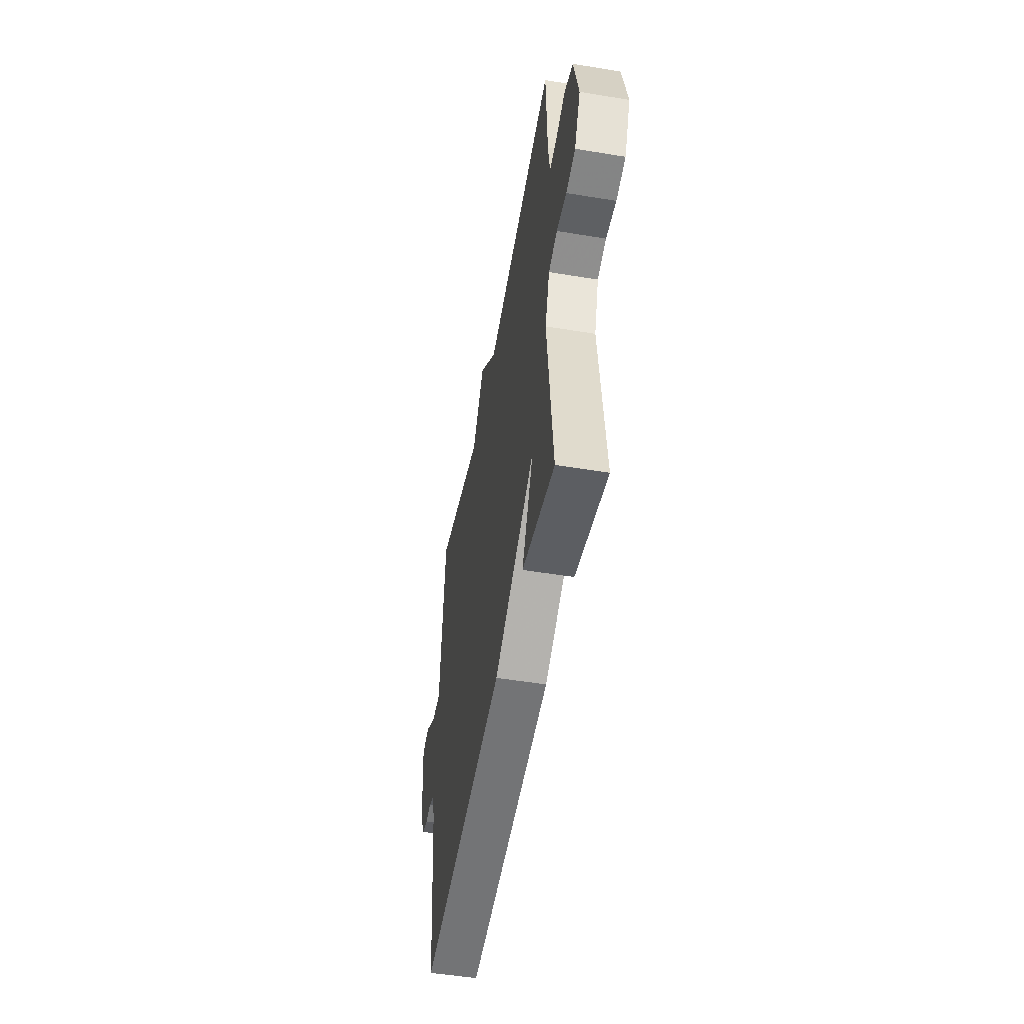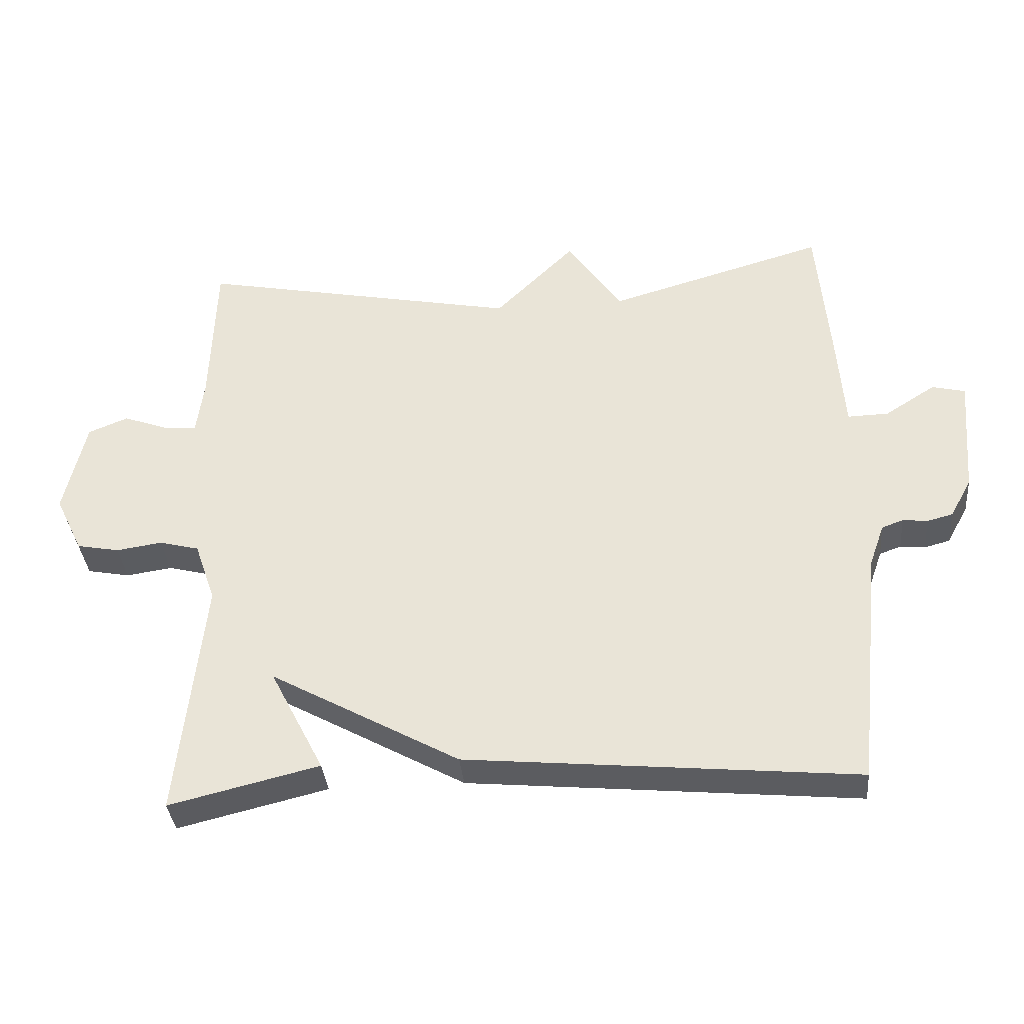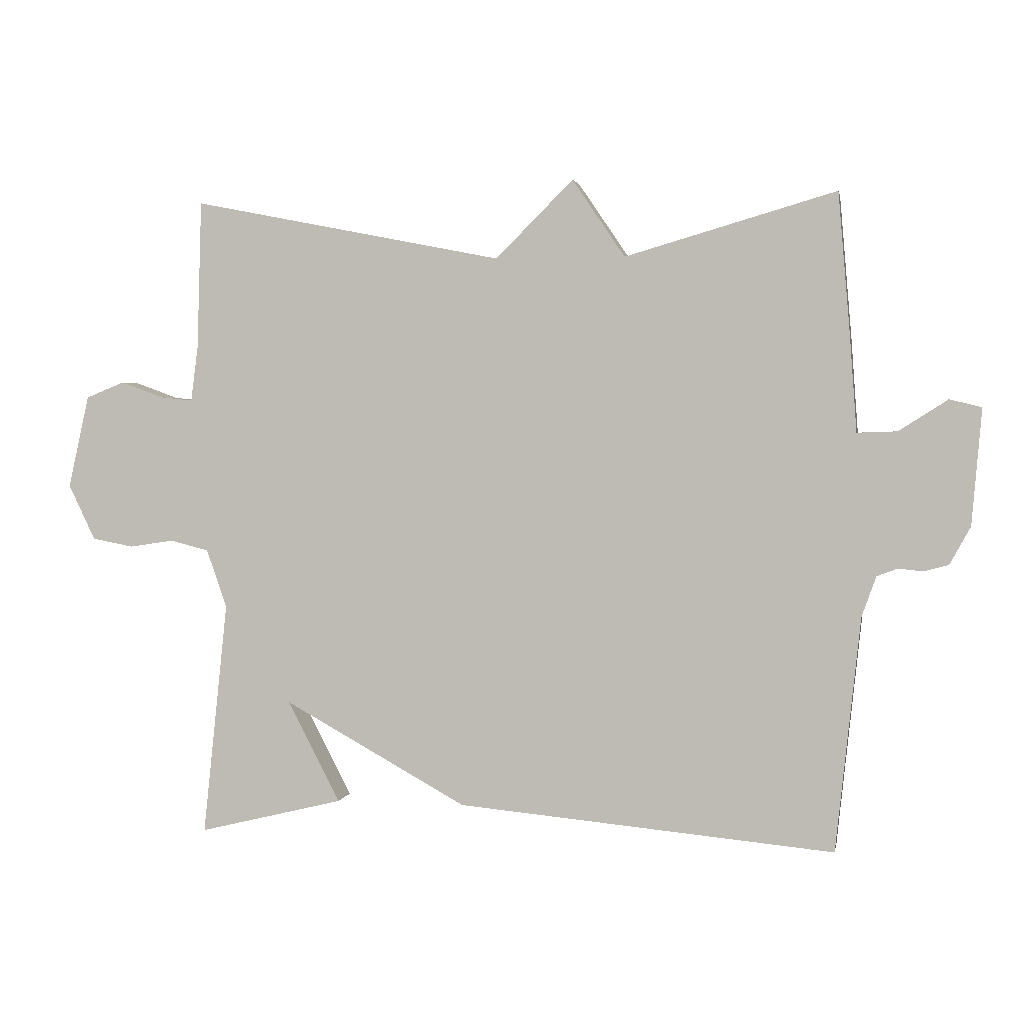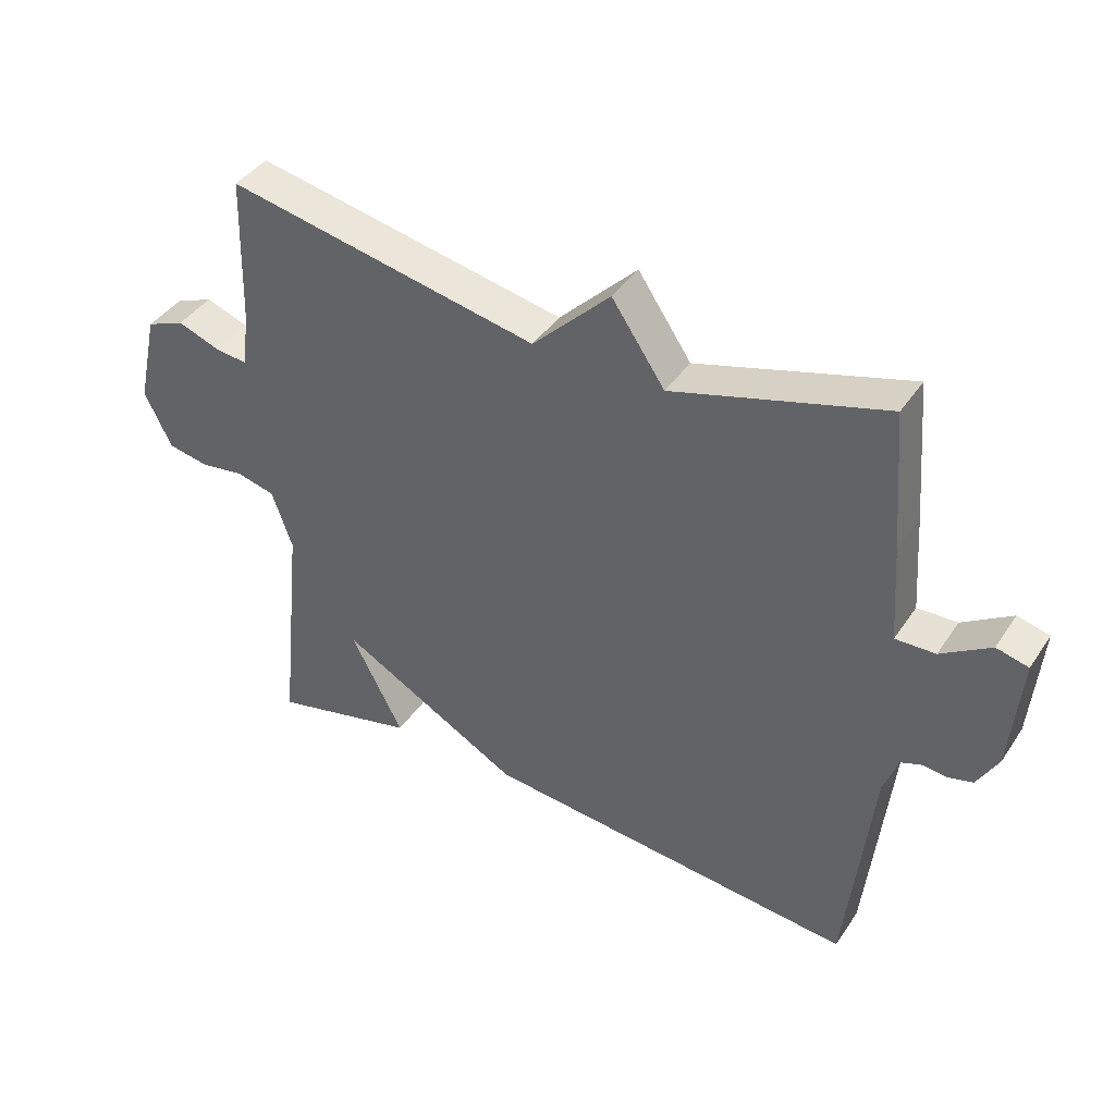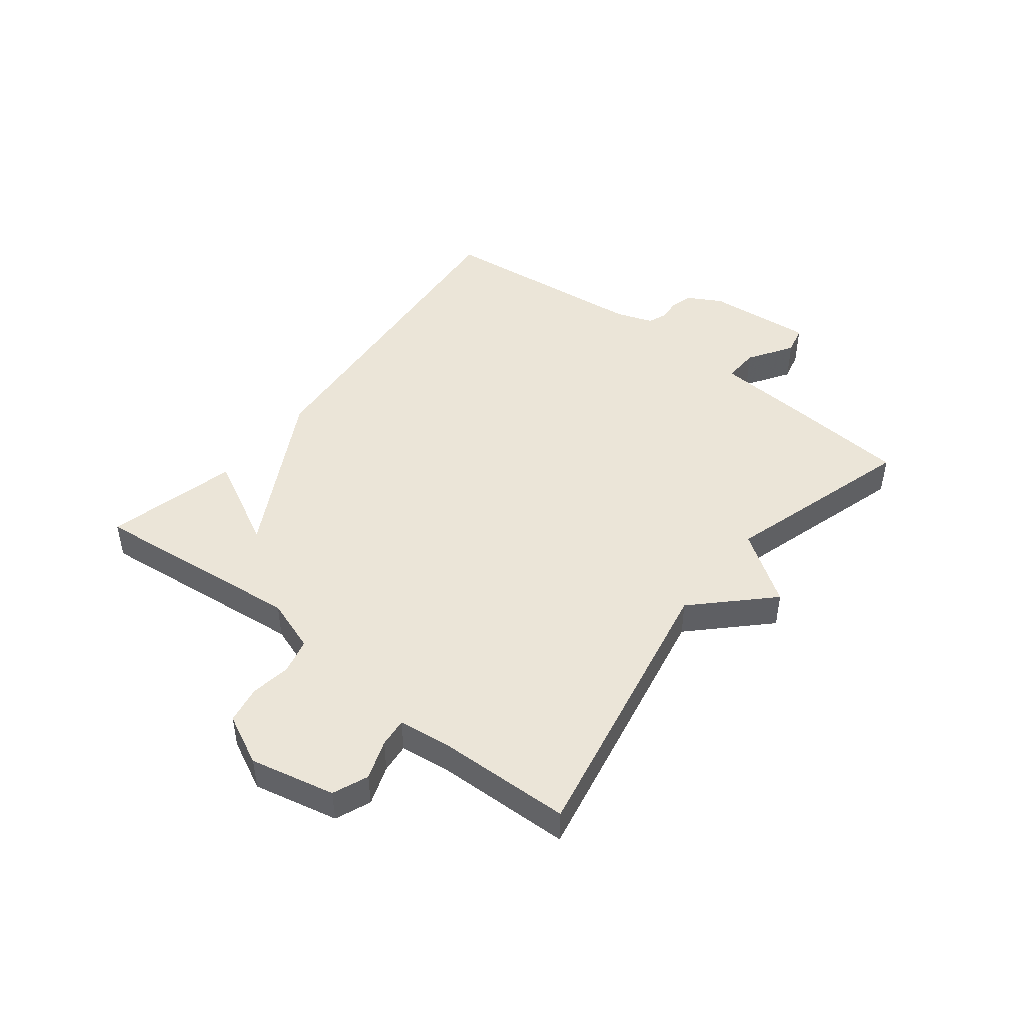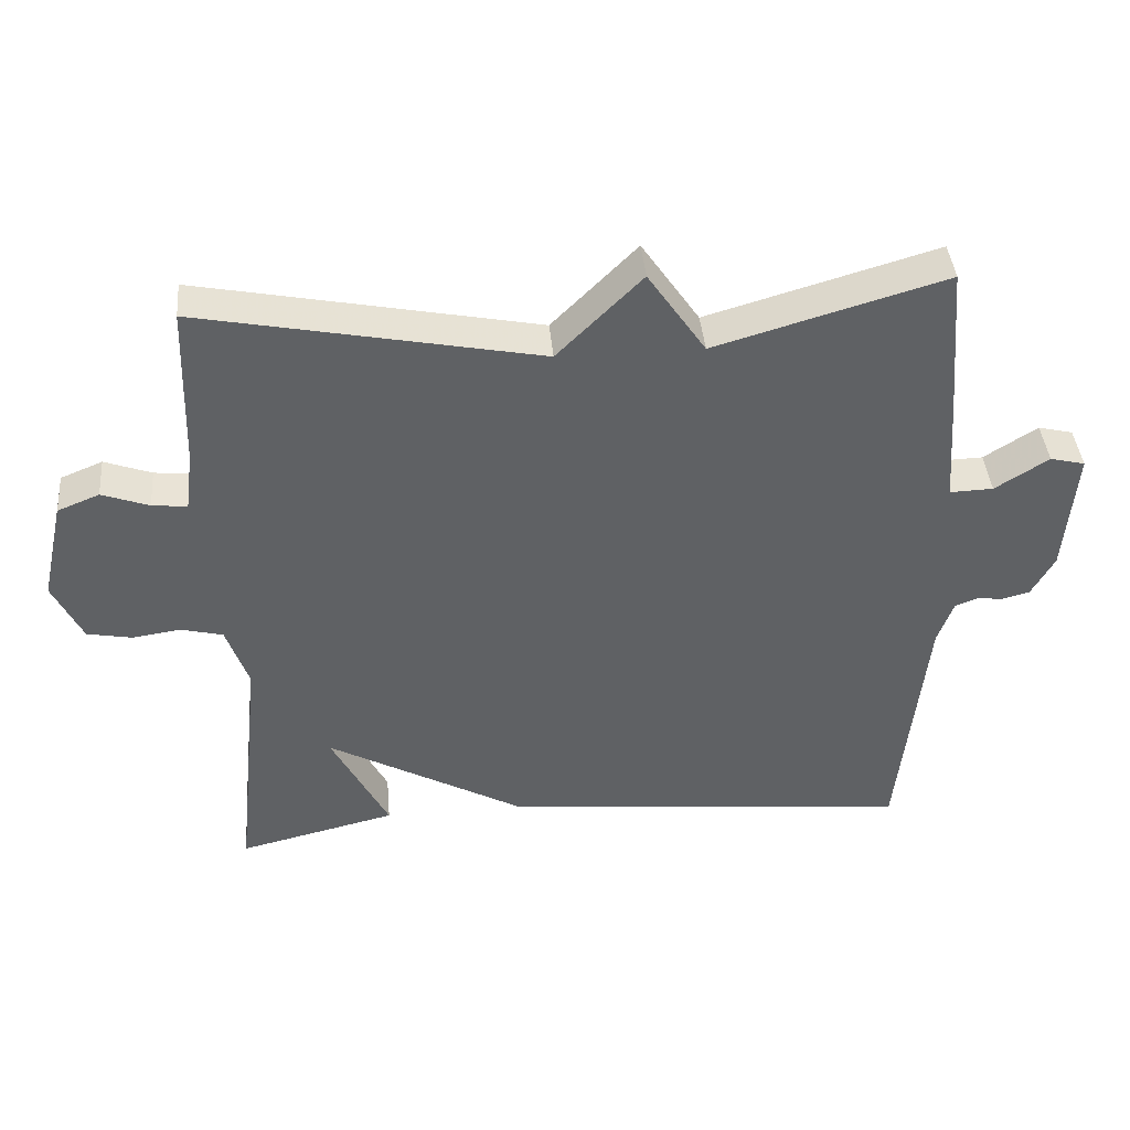
<metadata>
{"format":"obj","ext":"obj","renderer":"f3d","projection":"perspective","resolution":1024,"background":"white","views":[{"elev":-50.8,"azim":-100.2,"up":"+Z"},{"elev":-35.9,"azim":5.2,"up":"+Z"},{"elev":2.2,"azim":10.6,"up":"+Z"},{"elev":41.1,"azim":30.9,"up":"+Z"},{"elev":46.0,"azim":-51.7,"up":"+Y"},{"elev":41.4,"azim":-5.0,"up":"+Z"}]}
</metadata>
<code>
v 0.5 0.07 0.5
v 0.518 0.07 0.288
v 0.529 0.07 0.137
v 0.59 0.07 0.139
v 0.665 0.07 0.187
v 0.714 0.07 0.175
v 0.699 0.07 -0.003
v 0.667 0.07 -0.061
v 0.629 0.07 -0.071
v 0.592 0.07 -0.067
v 0.56 0.07 -0.079
v 0.538 0.07 -0.141
v 0.5 0.07 -0.5
v -0.078 0.07 -0.446
v -0.358 0.07 -0.291
v -0.278 0.07 -0.446
v -0.5 0.07 -0.5
v -0.462 0.07 -0.141
v -0.493 0.07 -0.051
v -0.552 0.07 -0.036
v -0.62 0.07 -0.046
v -0.683 0.07 -0.034
v -0.724 0.07 0.051
v -0.692 0.07 0.193
v -0.633 0.07 0.217
v -0.567 0.07 0.193
v -0.518 0.07 0.188
v -0.507 0.07 0.273
v -0.5 0.07 0.5
v -0.023 0.07 0.406
v 0.096 0.07 0.525
v 0.177 0.07 0.406
v 0.5 0 0.5
v 0.518 0 0.288
v 0.529 0 0.137
v 0.59 0 0.139
v 0.665 0 0.187
v 0.714 0 0.175
v 0.699 0 -0.003
v 0.667 0 -0.061
v 0.629 0 -0.071
v 0.592 0 -0.067
v 0.56 0 -0.079
v 0.538 0 -0.141
v 0.5 0 -0.5
v -0.078 0 -0.446
v -0.358 0 -0.291
v -0.278 0 -0.446
v -0.5 0 -0.5
v -0.462 0 -0.141
v -0.493 0 -0.051
v -0.552 0 -0.036
v -0.62 0 -0.046
v -0.683 0 -0.034
v -0.724 0 0.051
v -0.692 0 0.193
v -0.633 0 0.217
v -0.567 0 0.193
v -0.518 0 0.188
v -0.507 0 0.273
v -0.5 0 0.5
v -0.023 0 0.406
v 0.096 0 0.525
v 0.177 0 0.406
f 30 31 32
f 28 29 30
f 27 28 30 32
f 24 25 26
f 23 24 26
f 22 23 26
f 21 22 26
f 20 21 26
f 19 20 26 27
f 1 2 3
f 32 1 3
f 27 32 3
f 19 27 3
f 18 19 3
f 15 16 17 18
f 15 18 3
f 14 15 3
f 13 14 3
f 12 13 3
f 8 9 10
f 7 8 10
f 6 7 10
f 5 6 10
f 4 5 10
f 4 10 11
f 3 4 11 12
f 64 63 62
f 62 61 60
f 64 62 60 59
f 58 57 56
f 58 56 55
f 58 55 54
f 58 54 53
f 58 53 52
f 59 58 52 51
f 35 34 33
f 35 33 64
f 35 64 59
f 35 59 51
f 35 51 50
f 50 49 48 47
f 35 50 47
f 35 47 46
f 35 46 45
f 35 45 44
f 42 41 40
f 42 40 39
f 42 39 38
f 42 38 37
f 42 37 36
f 43 42 36
f 44 43 36 35
f 1 33 34 2
f 2 34 35 3
f 3 35 36 4
f 4 36 37 5
f 5 37 38 6
f 6 38 39 7
f 7 39 40 8
f 8 40 41 9
f 9 41 42 10
f 10 42 43 11
f 11 43 44 12
f 12 44 45 13
f 13 45 46 14
f 14 46 47 15
f 15 47 48 16
f 16 48 49 17
f 17 49 50 18
f 18 50 51 19
f 19 51 52 20
f 20 52 53 21
f 21 53 54 22
f 22 54 55 23
f 23 55 56 24
f 24 56 57 25
f 25 57 58 26
f 26 58 59 27
f 27 59 60 28
f 28 60 61 29
f 29 61 62 30
f 30 62 63 31
f 31 63 64 32
f 32 64 33 1

</code>
